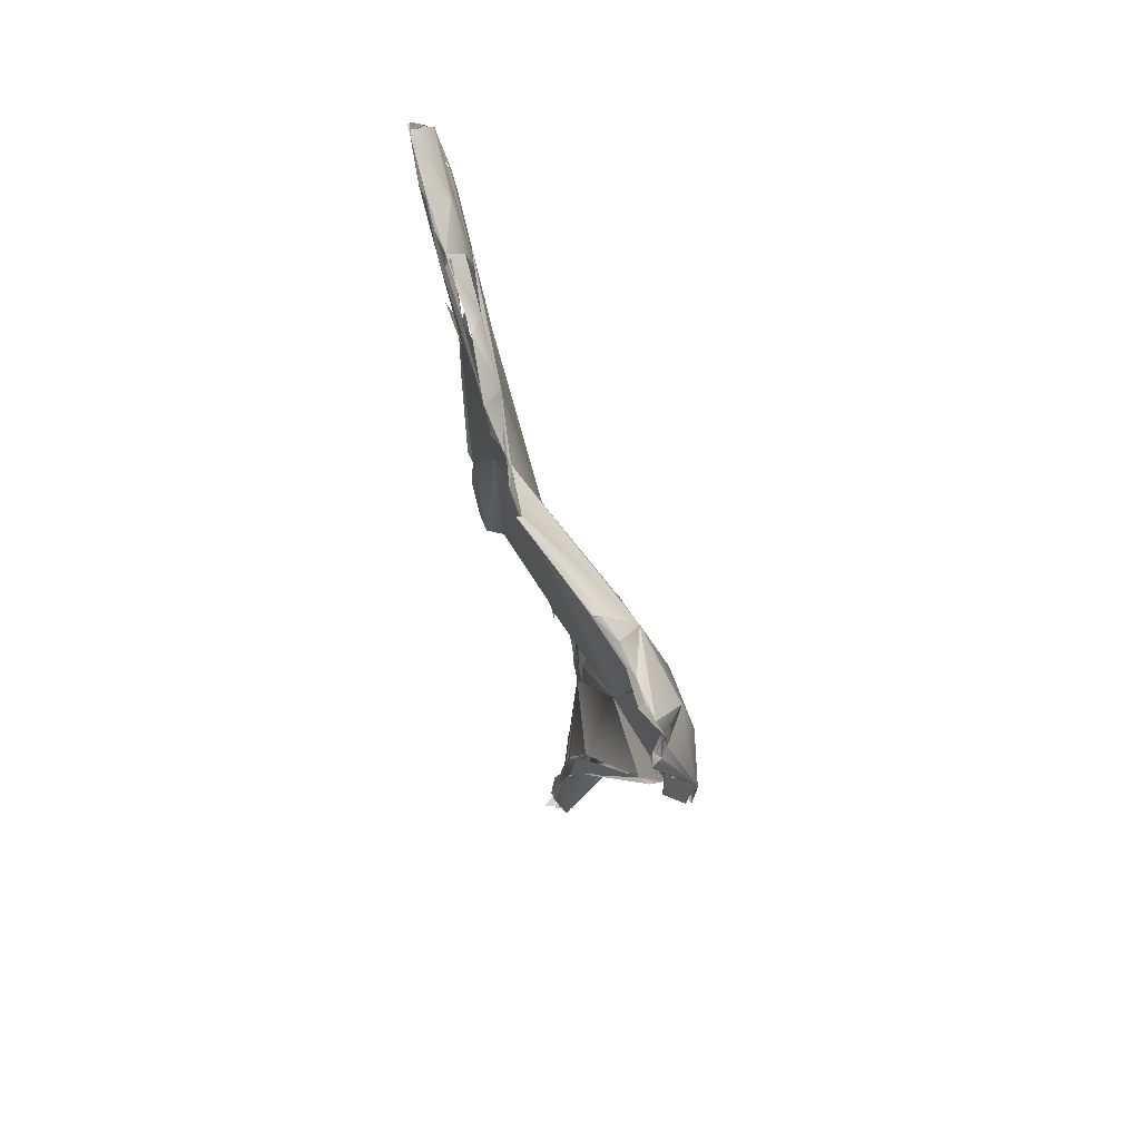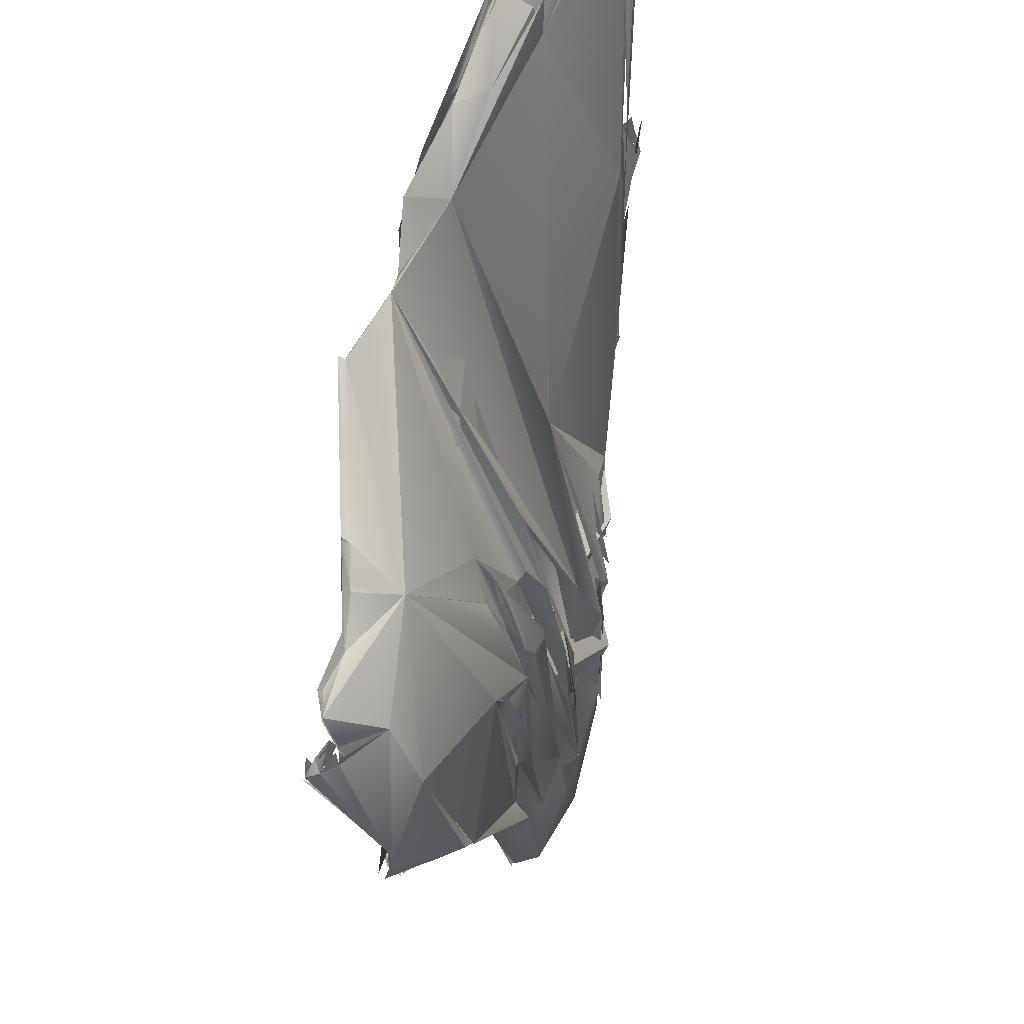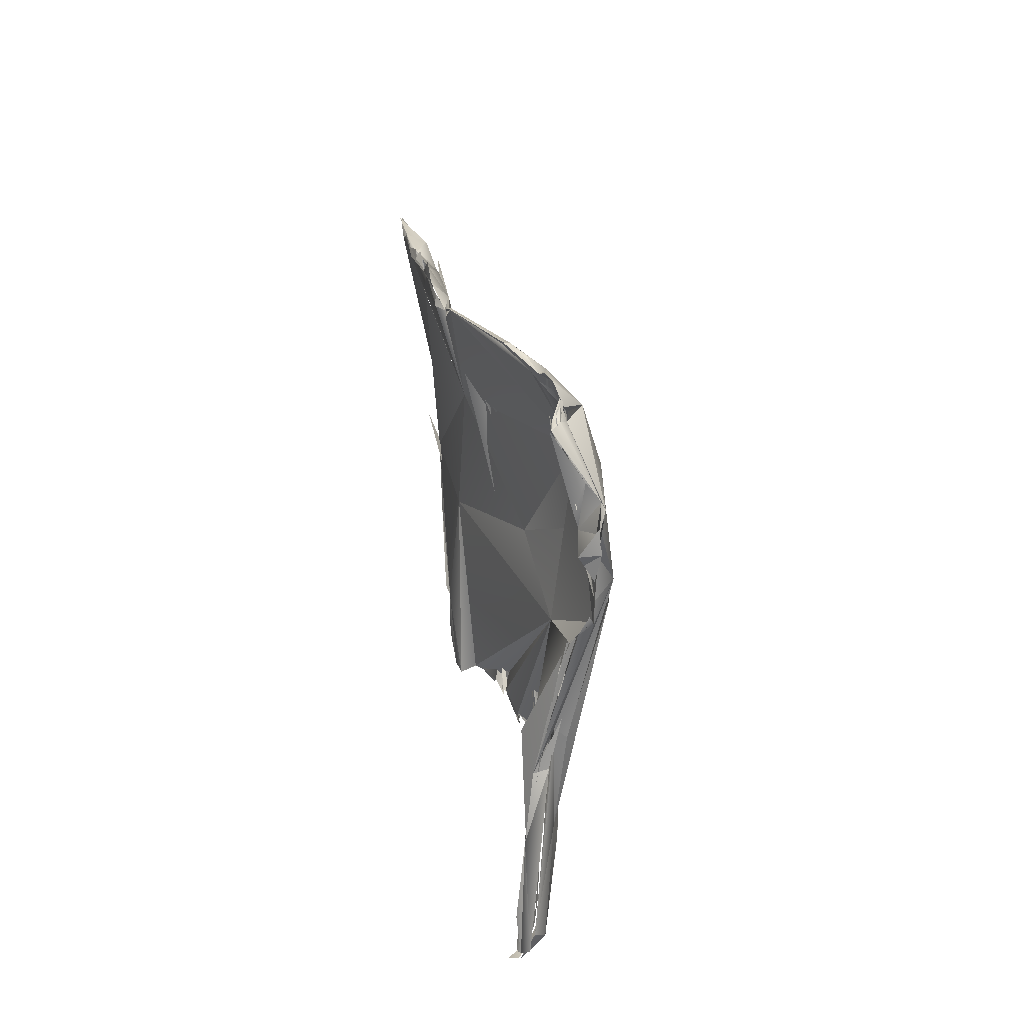
<metadata>
{"format":"obj","ext":"obj","renderer":"f3d","projection":"perspective","resolution":1024,"background":"white","views":[{"elev":32.0,"azim":-42.7,"up":"+Z"},{"elev":-51.9,"azim":-14.3,"up":"+Y"},{"elev":-28.5,"azim":-34.8,"up":"+Z"}]}
</metadata>
<code>
o FJ608_BP4437_FMA55607_Left_nasalis
v 0.67 -188.3 1527
v 0.8867 -188.4 1527
v 0.8025 -188.5 1527
v 2.077 -194.6 1518
v 2.856 -194.1 1517
v 2.204 -194.5 1518
v 1.961 -194.7 1518
v 2.118 -194.6 1518
v 2.254 -194.7 1519
v 2.404 -194.8 1518
v 2.103 -194.6 1520
v 2.404 -194.8 1519
v 1.954 -194.3 1521
v 1.937 -194.3 1521
v 1.826 -194.1 1520
v 2.339 -193.4 1521
v 1.884 -193.8 1521
v 2.185 -193 1522
v 2.16 -192.6 1523
v 2.043 -193.3 1521
v 1.663 -191.7 1523
v 1.918 -191.8 1524
v 1.638 -191.6 1524
v 1.647 -191.6 1523
v 1.431 -187.1 1527
v 1.777 -186.8 1528
v 1.823 -186.8 1528
v 2.038 -186.2 1529
v 1.637 -185.8 1530
v 1.89 -186.3 1528
v 1.759 -185.6 1529
v 1.789 -185.6 1529
v 1.566 -185.5 1530
v 1.855 -185 1531
v 1.807 -184.7 1531
v 2.237 -183.7 1531
v 2.086 -184.3 1533
v 2.352 -183.9 1533
v 2.479 -183.3 1533
v 2.722 -194.1 1517
v 3.966 -193.4 1516
v 4.517 -193.5 1517
v 2.447 -194.9 1519
v 2.766 -194.7 1519
v 2.671 -194.7 1519
v 2.872 -194.6 1518
v 2.676 -194.7 1519
v 2.733 -194.6 1519
v 2.808 -194.8 1518
v 2.854 -194.7 1519
v 2.841 -194.7 1519
v 2.465 -194.8 1519
v 2.055 -194.8 1520
v 3.628 -192.2 1523
v 2.89 -185 1530
v 4.485 -184.2 1526
v 2.277 -183.8 1531
v 3.318 -183.4 1533
v 2.934 -181.8 1535
v 2.762 -181.5 1535
v 2.987 -181.1 1536
v 3.259 -180.2 1537
v 3.237 -179.9 1537
v 3.069 -180.5 1537
v 3.564 -179.1 1539
v 3.78 -178.9 1539
v 3.632 -178.8 1539
v 4.893 -194.3 1515
v 4.056 -194.3 1516
v 5.093 -194.3 1515
v 3.754 -194.5 1520
v 3.924 -194.4 1520
v 4.92 -193.8 1514
v 4.379 -192.9 1515
v 4.888 -192.6 1515
v 4.486 -193 1515
v 3.754 -193.8 1517
v 3.793 -193.5 1516
v 4.054 -193 1516
v 4.083 -193 1516
v 5.135 -192.2 1519
v 4.223 -181.8 1535
v 4.479 -181.7 1534
v 4.016 -181.7 1535
v 4.112 -180.8 1537
v 3.754 -178.8 1539
v 4.676 -178.6 1539
v 5.371 -178.3 1539
v 5.124 -193.8 1514
v 5.206 -193.7 1514
v 5.112 -194 1514
v 5.678 -193.2 1513
v 5.333 -193.8 1517
v 5.059 -192.3 1513
v 4.955 -192.7 1515
v 5.395 -192.5 1514
v 5.554 -192.1 1513
v 5.585 -192.1 1513
v 4.954 -192.6 1515
v 6.483 -188.5 1520
v 7.423 -187.7 1518
v 5.756 -188.7 1521
v 5.728 -178.9 1537
v 5.404 -178.9 1537
v 5.554 -178.9 1537
v 5.453 -178.2 1539
v 6.076 -177.4 1538
v 5.554 -178.1 1539
v 5.557 -178.1 1539
v 7.49 -191.7 1513
v 6.154 -192 1513
v 6.516 -191.6 1512
v 6.709 -191.3 1512
v 6.708 -191.3 1512
v 7.328 -190.3 1512
v 7.257 -190.4 1518
v 7.129 -189.2 1511
v 7.086 -189.6 1511
v 7.03 -189.6 1511
v 7.061 -189.6 1511
v 6.506 -189.5 1517
v 7.823 -189.4 1517
v 8.401 -188.1 1517
v 7.151 -188.6 1511
v 7.149 -188.9 1511
v 7.021 -185.6 1518
v 6.529 -188.5 1520
v 6.486 -188.3 1521
v 7.633 -186.2 1519
v 7.8 -186 1519
v 7.363 -185.2 1520
v 8.462 -175.7 1528
v 6.457 -178.4 1536
v 6.116 -177.4 1538
v 6.454 -177.5 1537
v 7.154 -176.8 1534
v 7.869 -190.7 1513
v 7.457 -190.2 1512
v 7.868 -189.3 1517
v 8.86 -186.9 1513
v 8.625 -188.1 1515
v 7.222 -188.2 1511
v 7.354 -187.8 1515
v 9.505 -186.5 1514
v 8.299 -186.9 1517
v 8.299 -187 1517
v 7.072 -187.8 1520
v 9.75 -183.7 1514
v 8.695 -185 1518
v 8.094 -183.8 1509
v 8.09 -186.2 1514
v 9.253 -182.7 1517
v 7.2 -185.3 1521
v 10.49 -181.3 1515
v 7.61 -179 1523
v 8.332 -178.3 1528
v 7.968 -178.2 1530
v 8.684 -177.5 1528
v 7.178 -176.8 1534
v 10.02 -174.5 1520
v 8.518 -176.4 1529
v 8.081 -176.3 1530
v 7.686 -176.5 1531
v 9.193 -187 1513
v 9.487 -185.9 1512
v 8.883 -185.3 1509
v 9.199 -186.9 1513
v 10.38 -183.4 1508
v 8.74 -186.5 1517
v 9.038 -186.1 1516
v 8.762 -186.3 1517
v 9.512 -184 1507
v 9.023 -185.8 1517
v 8.759 -185 1518
v 9.056 -183.3 1507
v 8.605 -183.9 1509
v 10.3 -183.3 1514
v 10.72 -182.8 1514
v 9.169 -183.4 1518
v 7.937 -181.9 1522
v 9.168 -174.9 1525
v 9.239 -175.1 1526
v 9.409 -175.6 1525
v 9.225 -175.2 1525
v 9.476 -175.3 1525
v 9.328 -175.1 1525
v 9.303 -175.2 1525
v 9.141 -175.7 1527
v 9.033 -175.1 1528
v 9.115 -175.1 1527
v 8.614 -175.6 1528
v 8.7 -175.6 1529
v 8.472 -175.8 1528
v 8.721 -175.6 1529
v 9.078 -175.6 1528
v 8.859 -175 1528
v 9.328 -175.2 1527
v 8.557 -175.7 1529
v 8.652 -175.7 1529
v 8.554 -175.7 1529
v 9.77 -185 1509
v 10.43 -183.5 1510
v 11.67 -181.9 1509
v 10.39 -183.5 1512
v 10.77 -182.4 1507
v 11.86 -181 1506
v 11.3 -181.1 1510
v 10.45 -180.7 1505
v 12.03 -179.3 1513
v 11.54 -177.6 1514
v 10.69 -178.1 1517
v 11.28 -175.5 1516
v 10.62 -174.6 1520
v 10.57 -175 1520
v 10.41 -175.1 1521
v 10.91 -174.4 1516
v 10.89 -173.9 1517
v 10.63 -173.7 1519
v 10.68 -173.8 1519
v 10.8 -173.7 1519
v 10.72 -173.7 1519
v 10.64 -173.9 1519
v 10.66 -174.6 1520
v 9.99 -174.5 1521
v 9.879 -174.4 1521
v 10.05 -174.3 1521
v 11.37 -181.8 1506
v 12.81 -179.8 1507
v 11.29 -181.7 1511
v 11.38 -181.5 1511
v 11.97 -180.6 1510
v 11.55 -181 1511
v 11.6 -179.9 1511
v 12.05 -179.2 1501
v 10.95 -180.2 1505
v 12.14 -178.7 1501
v 11.56 -178.4 1502
v 11.36 -179.3 1504
v 12.05 -178.7 1503
v 11.84 -179.3 1505
v 12.61 -179.1 1511
v 11.61 -179.2 1514
v 12.09 -178.3 1513
v 12.24 -177.8 1501
v 11.87 -178.1 1513
v 11.93 -178.1 1513
v 12.36 -177.9 1512
v 11.57 -177.5 1514
v 12.23 -177.6 1513
v 11.69 -177.4 1514
v 11.78 -177.1 1514
v 12 -178.2 1513
v 12.08 -177.5 1513
v 11.61 -177.4 1514
v 11.52 -177.1 1514
v 11.45 -177.2 1514
v 11.78 -177 1515
v 11.39 -176.9 1515
v 11.51 -176.6 1515
v 11.61 -177 1514
v 11.55 -176.8 1515
v 11.56 -176.4 1515
v 11.58 -176.4 1515
v 11.48 -176 1516
v 11.88 -176.9 1514
v 11.19 -175.3 1516
v 11.14 -174.6 1516
v 11.16 -174.3 1516
v 12.68 -180.2 1506
v 12.18 -180.6 1507
v 12.68 -180.2 1506
v 12.76 -179.7 1507
v 12.09 -180.7 1507
v 12.16 -177.8 1500
v 12.87 -178.9 1501
v 12.8 -178.8 1509
v 13.06 -178.4 1507
v 12.73 -178.7 1509
v 13 -178.8 1508
v 12.51 -178.8 1510
v 12.66 -179.4 1510
v 12.54 -178.8 1510
v 12.45 -178.9 1511
v 12.13 -178.7 1512
v 12.63 -178.7 1510
v 12.3 -177.3 1501
v 12.94 -177.3 1501
v 12.16 -177.8 1502
v 13.05 -177.6 1502
v 12.15 -177.8 1502
v 12.16 -178.1 1512
v 12.01 -177.9 1512
v 13.73 -177.3 1503
v 13.75 -177.3 1503
v 0.9103 -188.3 1527
v 1.996 -194.6 1518
v 2.077 -194.6 1518
v 1.954 -194.6 1518
v 1.954 -194.6 1518
v 2.116 -194.9 1518
v 1.961 -194.9 1518
v 2.139 -194.6 1518
v 2.254 -194.7 1519
v 2.404 -194.8 1518
v 2.404 -194.8 1518
v 2.104 -194.6 1520
v 2.104 -194.6 1520
v 2.104 -194.6 1520
v 2.111 -194.6 1520
v 2.431 -194.7 1519
v 2.404 -194.8 1519
v 2.507 -194.7 1519
v 1.901 -194.3 1521
v 2.29 -193.4 1521
v 2.049 -192.6 1522
v 2.104 -192.5 1523
v 1.431 -187.1 1527
v 2.404 -183.3 1533
v 3.004 -194.2 1517
v 3.004 -194.2 1517
v 3.004 -194.2 1517
v 3.004 -194.2 1517
v 3.004 -194.2 1517
v 3.004 -194.2 1517
v 3.004 -194.2 1517
v 2.554 -194.7 1519
v 2.611 -194.7 1519
v 2.679 -194.7 1519
v 2.677 -194.6 1519
v 2.677 -194.6 1519
v 2.689 -194.6 1519
v 2.801 -194.7 1518
v 2.788 -194.7 1518
v 2.722 -194.7 1519
v 2.704 -194.7 1519
v 2.704 -194.7 1519
v 2.817 -194.7 1518
v 2.704 -194.7 1519
v 2.758 -194.7 1519
v 2.792 -194.7 1519
v 2.704 -194.7 1519
v 2.534 -194.9 1519
v 2.708 -194.7 1519
v 2.833 -194.8 1519
v 2.709 -194.7 1519
v 2.733 -194.6 1519
v 2.682 -194.6 1519
v 2.704 -194.6 1519
v 2.855 -194.7 1518
v 2.881 -194.7 1518
v 2.868 -194.7 1518
v 2.839 -194.7 1519
v 2.854 -194.6 1518
v 2.854 -194.6 1518
v 3.604 -194.7 1518
v 3.604 -194.7 1518
v 2.563 -194.7 1519
v 2.563 -194.7 1519
v 3.004 -182 1535
v 2.936 -181.9 1535
v 2.844 -181.8 1535
v 2.844 -181.8 1535
v 2.854 -181.8 1535
v 2.987 -181.1 1536
v 4.354 -192.9 1515
v 4.381 -193.2 1515
v 4.504 -193 1515
v 3.742 -193.7 1517
v 3.789 -193.7 1516
v 3.754 -193.5 1516
v 4.054 -193 1516
v 4.083 -193 1516
v 4.504 -193.4 1517
v 3.791 -179 1539
v 5.749 -192.9 1513
v 5.059 -192.3 1513
v 5.429 -193 1513
v 5.905 -191.9 1513
v 5.104 -178.4 1539
v 5.408 -178.2 1539
v 5.433 -178.2 1539
v 6.546 -191.4 1512
v 6.74 -191.3 1512
v 7.112 -190.4 1512
v 7.213 -189.2 1511
v 6.616 -189.3 1517
v 7.054 -188.8 1511
v 6.512 -178.4 1535
v 6.092 -177.4 1538
v 6.313 -177.7 1537
v 7.371 -176.7 1533
v 7.898 -190.8 1513
v 8.025 -188.7 1516
v 7.824 -178.1 1530
v 7.449 -176.1 1530
v 8.518 -176.4 1529
v 8.101 -176.3 1530
v 7.954 -176.4 1531
v 7.954 -176.4 1531
v 8.116 -176.3 1530
v 8.122 -176.3 1530
v 8.104 -176.2 1530
v 7.424 -176.7 1533
v 7.532 -176.7 1532
v 7.504 -176.7 1532
v 8.854 -185.9 1509
v 10.33 -180.9 1505
v 9.056 -183.3 1507
v 9.056 -183.3 1507
v 9.056 -183.3 1507
v 9.537 -175.1 1525
v 8.984 -175.2 1528
v 9.154 -175.1 1526
v 8.628 -175.8 1528
v 8.614 -175.8 1528
v 8.671 -175.8 1528
v 8.704 -175.8 1528
v 8.52 -175.8 1528
v 8.742 -175.8 1529
v 8.628 -175.8 1529
v 8.627 -175.5 1529
v 8.794 -175.3 1529
v 8.862 -175.4 1528
v 8.998 -175.5 1529
v 9.025 -175.2 1528
v 9.05 -175.2 1528
v 8.557 -175.7 1529
v 8.652 -175.7 1529
v 8.554 -175.7 1529
v 10.77 -182.4 1507
v 10.41 -178.5 1517
v 10.59 -174.9 1520
v 10.59 -174.9 1520
v 10.89 -173.8 1517
v 9.885 -174.6 1520
v 10.03 -174.5 1520
v 10.03 -174.5 1520
v 10.04 -174.3 1520
v 10.03 -174.5 1520
v 10.05 -174.3 1521
v 11.85 -181 1506
v 11.62 -181.3 1511
v 11.51 -180.2 1511
v 11.56 -178.4 1502
v 12 -178.9 1503
v 11.31 -179.3 1504
v 11.98 -179.1 1512
v 12.09 -179.3 1513
v 12.09 -179.3 1513
v 11.33 -179.3 1514
v 11.51 -178.7 1514
v 11.72 -177.4 1500
v 11.87 -178.1 1513
v 11.87 -178.1 1513
v 11.87 -178.1 1513
v 12.13 -178 1513
v 12.16 -178 1512
v 12.12 -177.9 1512
v 12.21 -177.9 1512
v 11.57 -177.3 1514
v 11.37 -177.5 1514
v 11.75 -177.3 1514
v 11.7 -177.5 1514
v 11.7 -177.2 1514
v 11.65 -177.2 1514
v 12 -178.2 1513
v 12.06 -177.6 1514
v 12.22 -177.2 1513
v 12.04 -177.5 1513
v 11.67 -177 1514
v 11.44 -176.9 1515
v 11.47 -176.9 1515
v 11.4 -176.9 1515
v 11.47 -176.7 1515
v 11.48 -176.7 1515
v 11.52 -176.5 1515
v 11.4 -176.1 1515
v 11.54 -176.4 1515
v 11.55 -176.8 1515
v 11.38 -176.6 1515
v 11.48 -176.5 1515
v 11.09 -174.9 1516
v 10.98 -175.6 1516
v 11 -174.2 1516
v 10.95 -173.9 1517
v 10.95 -173.9 1517
v 12.71 -178.7 1509
v 13.11 -178.7 1509
v 13.02 -178.7 1509
v 12.52 -178.8 1510
v 12.45 -178.7 1510
v 12.43 -178.5 1510
v 12.62 -178.7 1510
v 12.62 -178.7 1510
v 12.34 -178.8 1511
v 12.41 -178.4 1511
v 12.3 -178.7 1512
v 12.52 -178.8 1511
v 12.16 -177.8 1500
v 12.3 -177.3 1501
v 13.05 -177.3 1501
v 13.05 -177.3 1501
v 12.15 -177.6 1513
v 12.07 -177.7 1512
v 12.3 -177.9 1512
v 13.5 -177.1 1502
v 13.5 -177.1 1502
v 13.74 -177.1 1504
v 2.844 -181.8 1535
v 5.704 -193.2 1513
v 5.554 -192.1 1513
v 9.344 -174.9 1525
v 9.472 -175.1 1525
v 12.03 -178.1 1513
f 22 2 1
f 297 10 6
f 297 68 10
f 297 69 68
f 4 299 5
f 6 10 12
f 68 46 10
f 15 45 306
f 45 15 81
f 18 81 15
f 19 21 16
f 54 19 16
f 316 19 54
f 22 21 19
f 22 1 23
f 3 18 24
f 54 26 2
f 22 54 2
f 56 3 25
f 295 27 317
f 28 317 27
f 56 25 28
f 32 56 28
f 28 29 31
f 55 33 30
f 35 32 29
f 36 32 35
f 36 56 32
f 37 39 34
f 69 296 74
f 319 44 42
f 319 42 77
f 46 47 10
f 320 303 43
f 41 40 300
f 46 72 344
f 44 45 42
f 311 305 329
f 72 53 345
f 53 16 14
f 81 42 45
f 16 53 54
f 22 316 54
f 3 81 18
f 102 26 54
f 26 55 30
f 55 38 33
f 55 58 38
f 35 60 36
f 36 60 57
f 84 59 58
f 38 58 59
f 318 359 361
f 60 63 57
f 509 363 364
f 59 62 61
f 60 64 63
f 85 67 62
f 64 66 63
f 65 86 87
f 68 69 75
f 68 75 73
f 46 68 70
f 46 70 72
f 53 72 54
f 94 92 89
f 73 75 376
f 99 69 74
f 367 42 95
f 366 370 42
f 42 96 95
f 81 96 42
f 54 72 93
f 54 100 102
f 3 56 81
f 55 82 58
f 56 57 132
f 85 59 84
f 83 85 84
f 59 85 62
f 163 57 63
f 65 134 63
f 67 85 88
f 87 134 65
f 68 90 70
f 110 70 91
f 375 110 91
f 93 70 110
f 70 93 72
f 510 97 111
f 377 95 96
f 92 94 511
f 114 98 96
f 54 93 116
f 96 81 114
f 115 114 81
f 54 127 100
f 127 54 123
f 100 101 102
f 102 101 128
f 130 26 129
f 129 26 102
f 81 56 126
f 55 26 154
f 180 83 55
f 83 82 55
f 132 57 163
f 163 63 136
f 136 63 134
f 85 83 88
f 105 104 83
f 88 83 104
f 88 104 103
f 103 133 88
f 157 109 88
f 157 135 109
f 134 87 106
f 110 375 113
f 138 110 113
f 110 137 93
f 123 116 122
f 116 123 54
f 138 384 120
f 115 125 119
f 115 81 151
f 125 115 151
f 81 126 386
f 386 126 151
f 144 101 100
f 129 102 147
f 26 149 131
f 130 149 26
f 151 126 155
f 126 56 155
f 154 180 55
f 155 56 132
f 133 103 156
f 83 156 103
f 83 103 105
f 157 158 135
f 135 158 159
f 135 107 109
f 93 392 116
f 392 168 116
f 139 393 141
f 116 139 122
f 393 139 116
f 141 123 122
f 165 140 116
f 393 140 141
f 123 144 127
f 175 385 124
f 138 120 408
f 169 147 146
f 146 128 101
f 146 147 128
f 147 148 129
f 138 409 166
f 406 410 172
f 148 207 129
f 142 150 407
f 149 178 131
f 131 179 152
f 154 26 131
f 152 154 131
f 83 180 156
f 156 394 388
f 132 160 155
f 158 162 159
f 158 161 162
f 166 110 138
f 164 165 116
f 141 140 165
f 141 202 123
f 166 201 110
f 392 227 168
f 125 151 176
f 116 168 164
f 164 167 165
f 141 165 202
f 101 202 145
f 101 144 202
f 146 202 169
f 203 169 202
f 170 173 169
f 173 170 203
f 171 147 169
f 173 148 147
f 169 173 171
f 203 202 206
f 129 229 177
f 129 177 130
f 174 130 177
f 153 178 179
f 208 172 410
f 154 209 180
f 243 210 180
f 156 180 212
f 158 156 215
f 158 394 156
f 212 215 156
f 181 160 132
f 158 215 183
f 183 161 158
f 160 181 225
f 183 215 185
f 181 132 189
f 183 186 188
f 395 183 188
f 132 194 189
f 426 188 186
f 197 187 412
f 194 132 428
f 188 426 424
f 168 165 167
f 173 203 204
f 227 201 166
f 165 206 202
f 204 148 173
f 227 166 234
f 172 234 166
f 176 235 208
f 227 205 168
f 151 276 176
f 154 152 233
f 180 210 211
f 210 251 211
f 211 212 180
f 216 266 155
f 151 155 266
f 155 160 216
f 212 220 213
f 212 213 215
f 184 214 226
f 160 217 216
f 217 160 218
f 212 268 220
f 432 223 437
f 222 437 223
f 440 433 439
f 430 227 206
f 441 165 168
f 203 270 204
f 228 148 204
f 271 270 203
f 228 204 272
f 273 272 204
f 148 228 230
f 231 229 272
f 443 152 179
f 229 232 177
f 442 179 178
f 179 442 231
f 236 172 208
f 234 275 227
f 235 240 238
f 446 208 235
f 240 235 176
f 276 240 176
f 151 280 276
f 241 280 151
f 179 231 443
f 272 443 231
f 443 209 154
f 242 243 180
f 450 180 209
f 244 236 208
f 208 237 244
f 238 444 208
f 239 444 238
f 208 446 238
f 239 238 240
f 276 445 240
f 278 276 280
f 453 241 151
f 454 242 497
f 454 243 242
f 252 451 455
f 286 244 290
f 237 290 244
f 239 288 444
f 249 458 453
f 248 249 453
f 253 210 243
f 467 461 431
f 151 248 453
f 248 151 257
f 211 265 258
f 260 248 257
f 211 258 212
f 258 263 212
f 151 266 257
f 220 268 486
f 275 206 227
f 206 275 269
f 269 203 206
f 271 275 270
f 270 275 272
f 272 273 270
f 272 281 443
f 443 281 209
f 274 275 234
f 276 239 445
f 294 279 272
f 281 272 279
f 283 281 279
f 494 285 488
f 488 497 242
f 488 285 497
f 283 449 281
f 448 498 242
f 499 452 289
f 287 275 274
f 239 501 288
f 500 288 501
f 506 239 276
f 506 502 239
f 292 253 243
f 275 294 272
f 275 287 294
f 277 508 507
l 11 13
l 420 193
l 219 436
l 463 469
l 282 491
l 253 504
l 194 196
l 198 200
l 49 321
l 304 327
l 326 328
l 322 337
l 339 348
l 291 514
l 415 417
l 79 80
l 484 485
l 259 262
l 289 293
l 7 301
l 312 330
l 335 341
l 190 413
l 402 414
l 17 313
l 323 333
l 340 353
l 332 355
l 87 374
l 108 381
l 382 383
l 399 404
l 391 405
l 245 284
l 121 143
l 192 195
l 20 21
l 199 416
l 421 422
l 427 429
l 462 468
l 473 475
l 480 481
l 459 503
l 342 347
l 350 354
l 309 357
l 360 362
l 396 401
l 248 250
l 8 298
l 182 224
l 234 236
l 254 464
l 314 315
l 78 324
l 50 334
l 389 390
l 185 411
l 221 434
l 435 438
l 476 477
l 471 479
l 268 483
l 246 466
l 9 302
l 71 343
l 76 365
l 112 378
l 142 387
l 397 403
l 48 51
l 267 482
l 490 493
l 457 505
l 512 513
l 346 352
l 325 368
l 371 372
l 379 380
l 231 232
l 307 310
l 191 192
l 191 195
l 460 465
l 261 470
l 472 474
l 447 495
l 44 336
l 338 349
l 351 356
l 331 358
l 369 373
l 398 400
l 255 256
l 487 489
l 52 308
l 117 118
l 418 419
l 272 230
l 423 425
l 247 456
l 264 478
l 492 496

</code>
